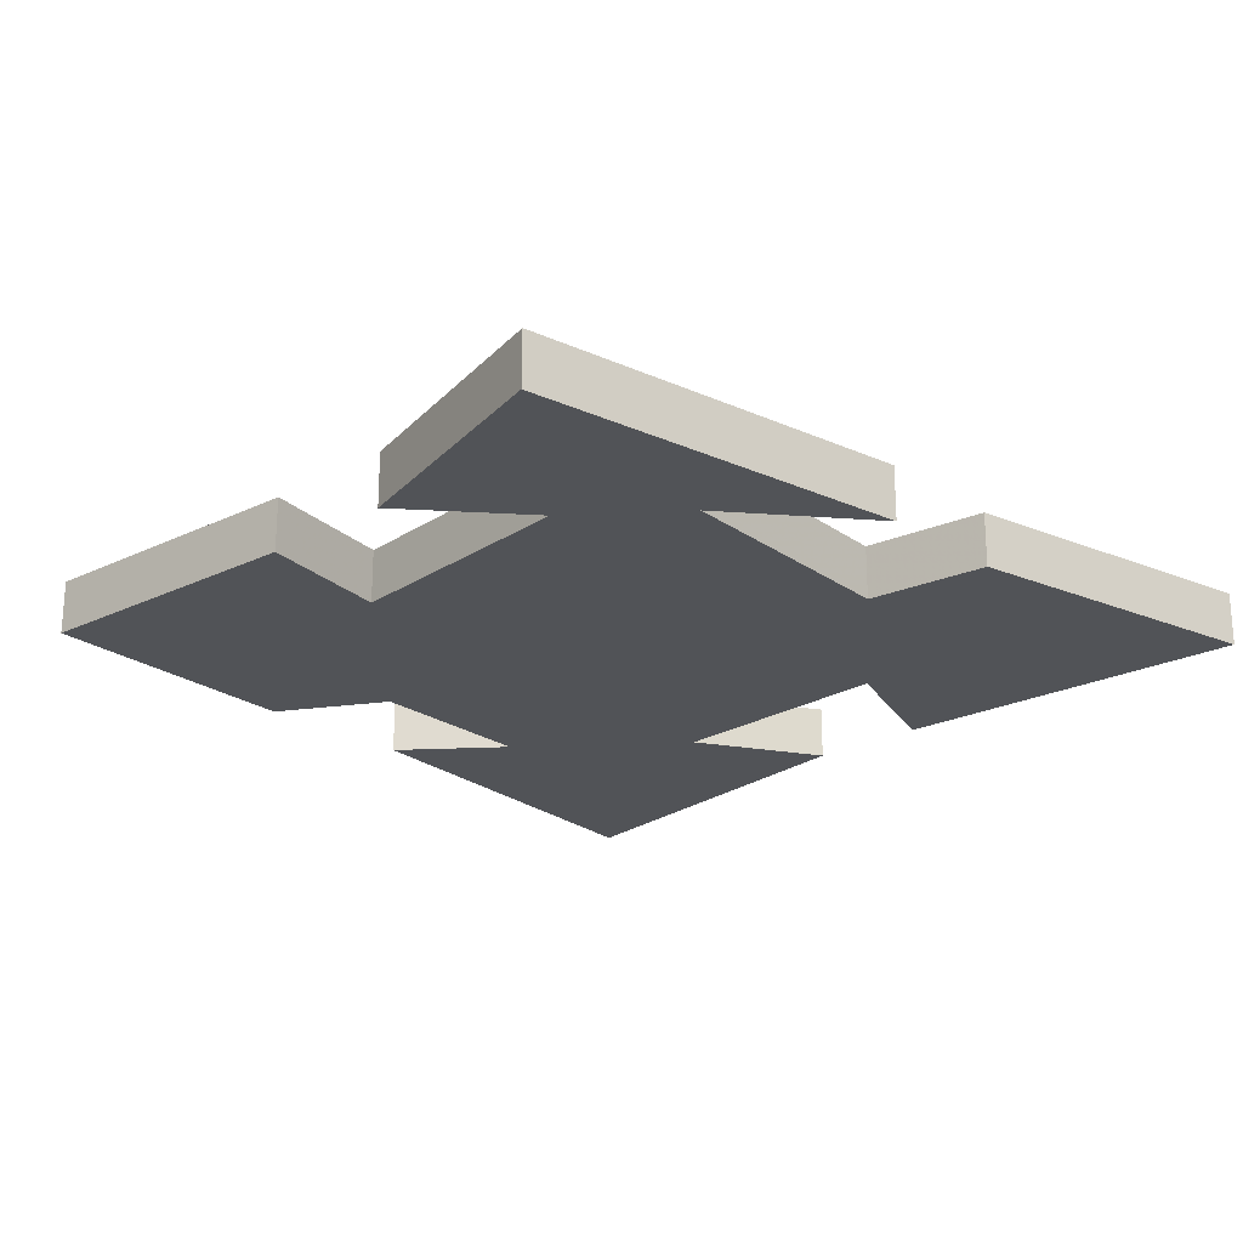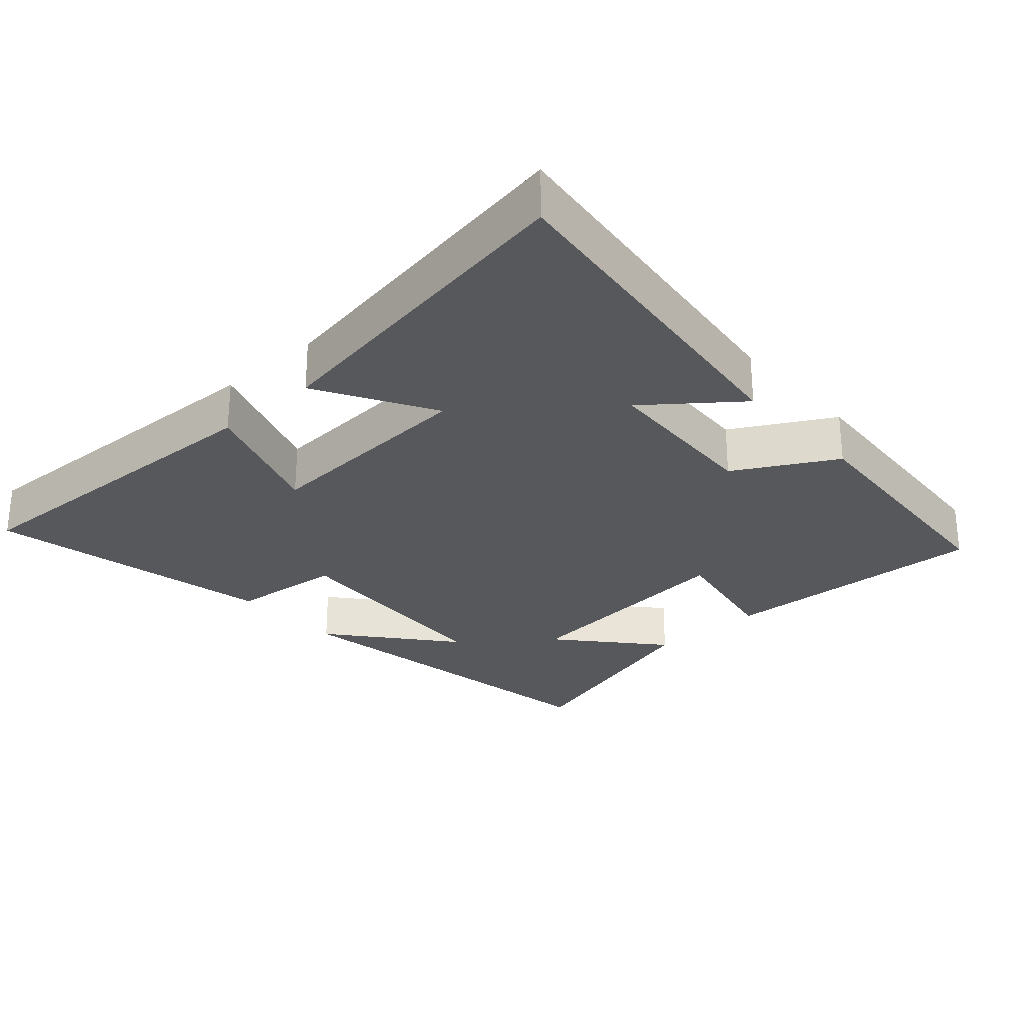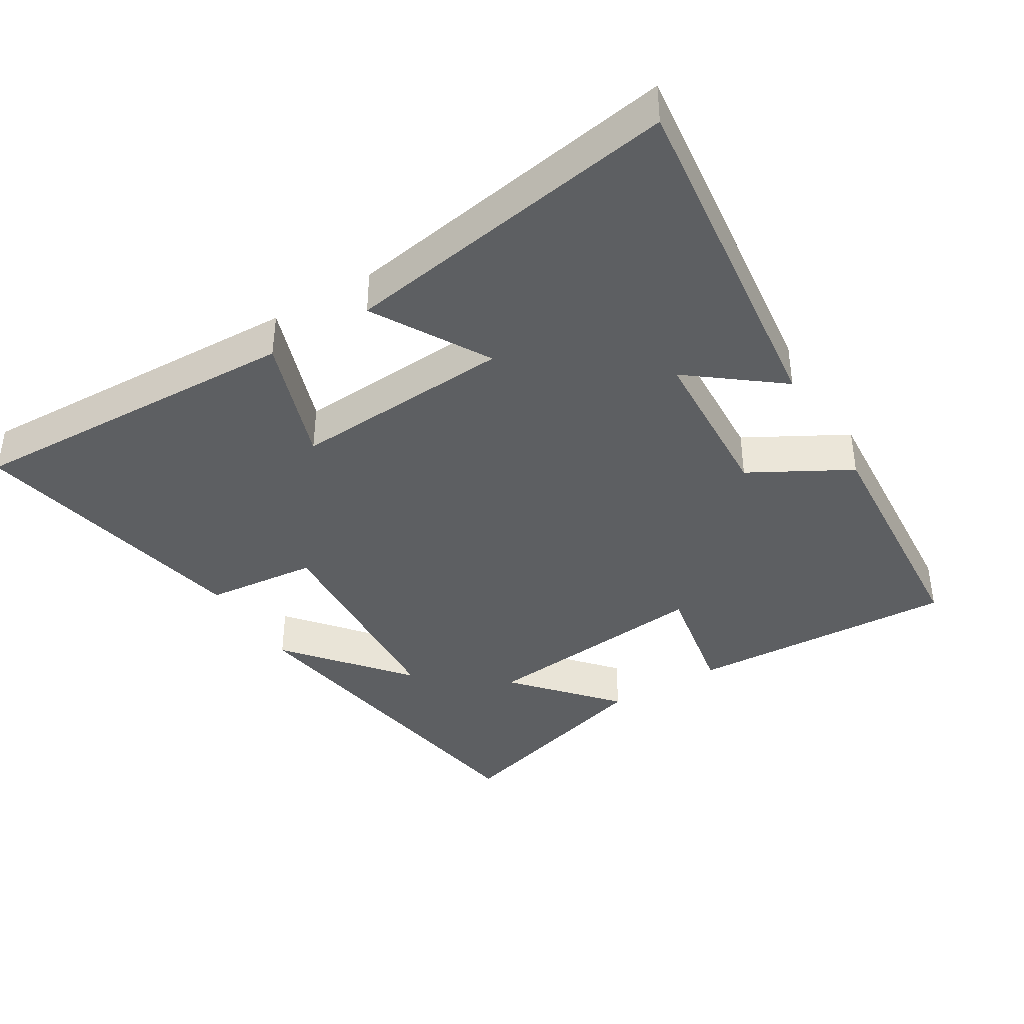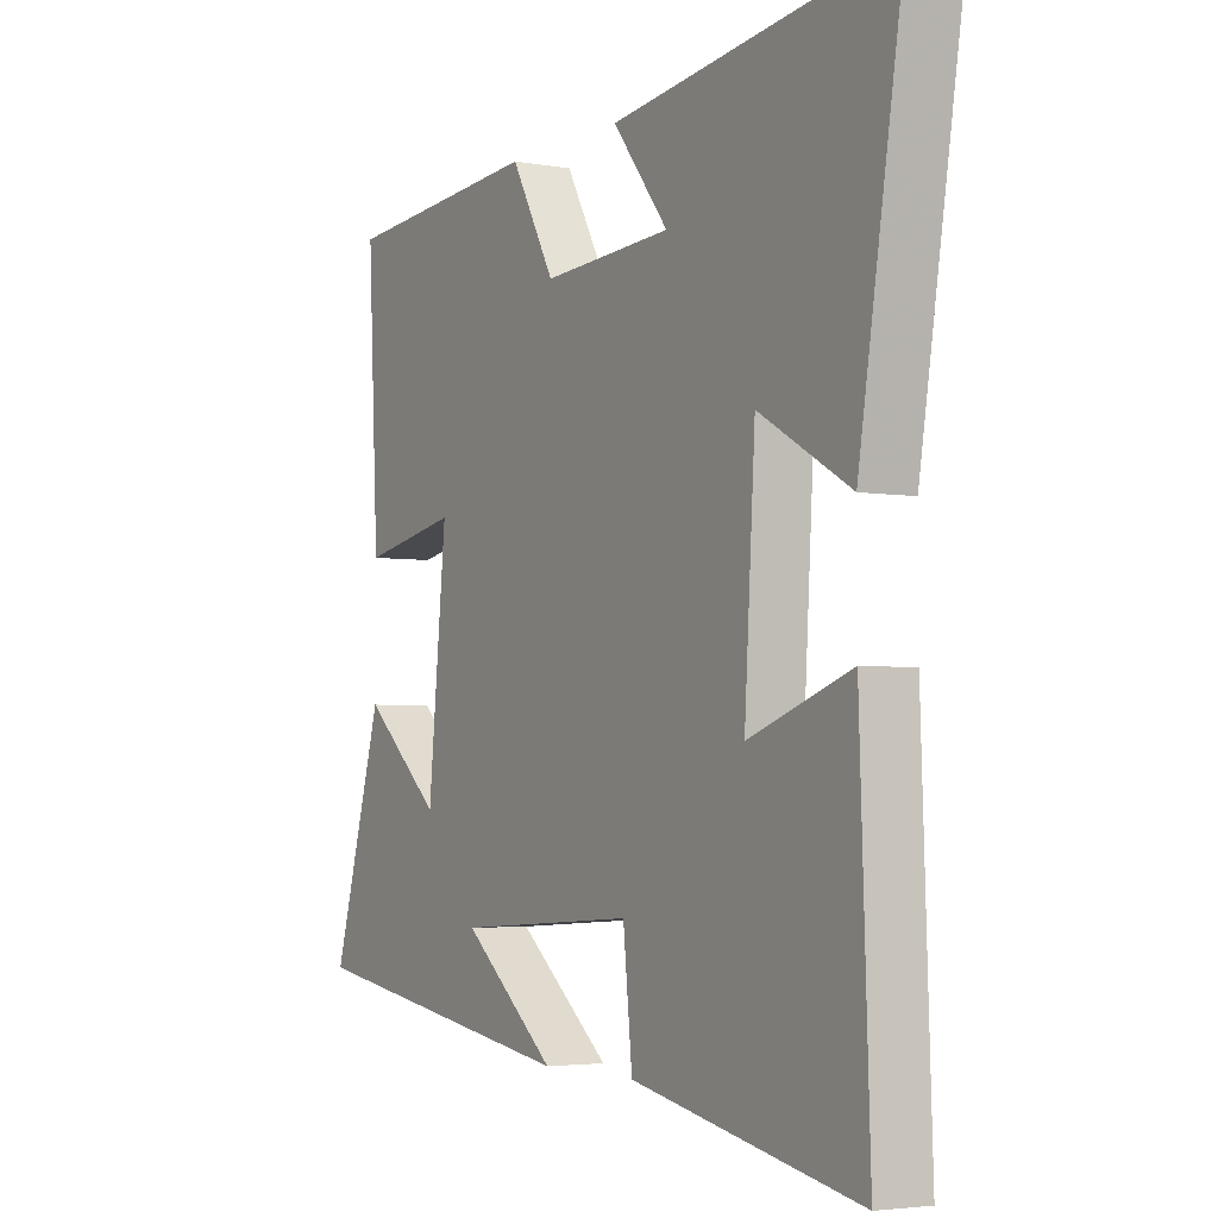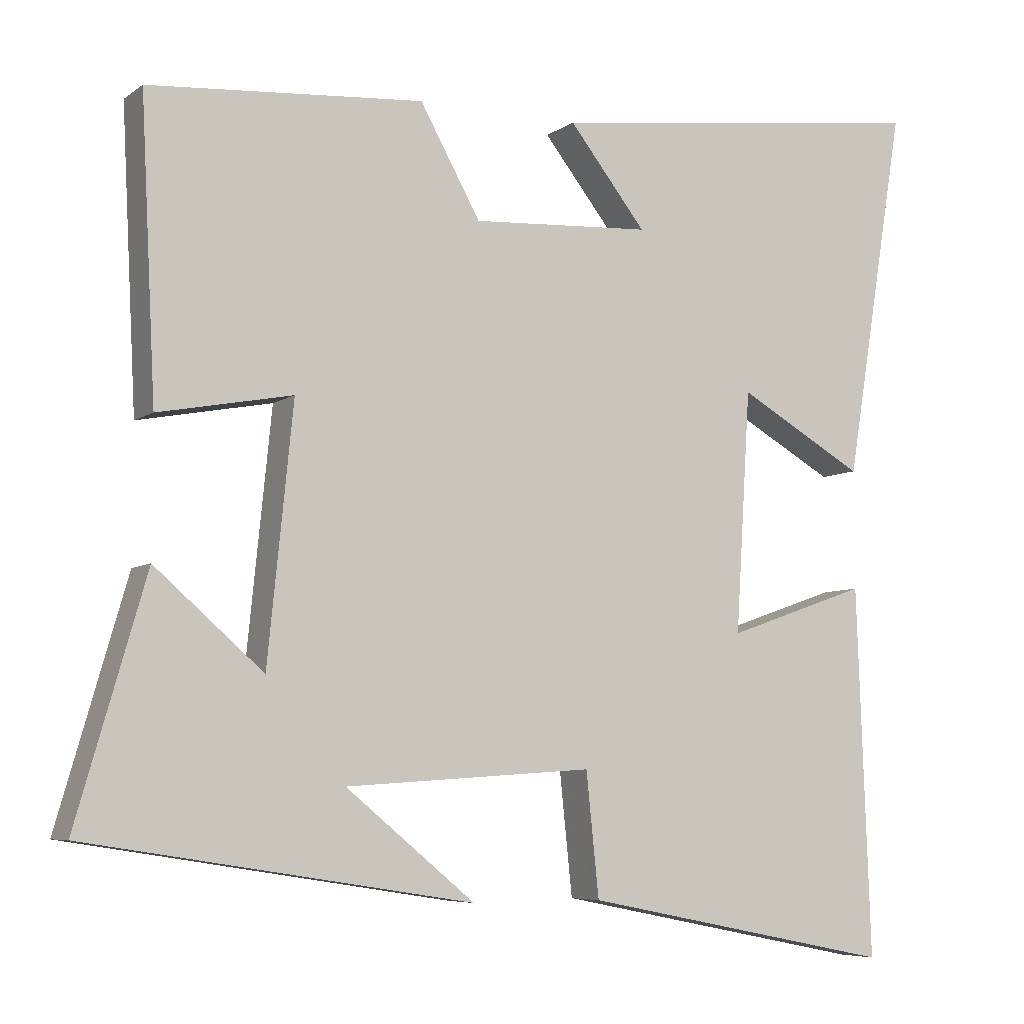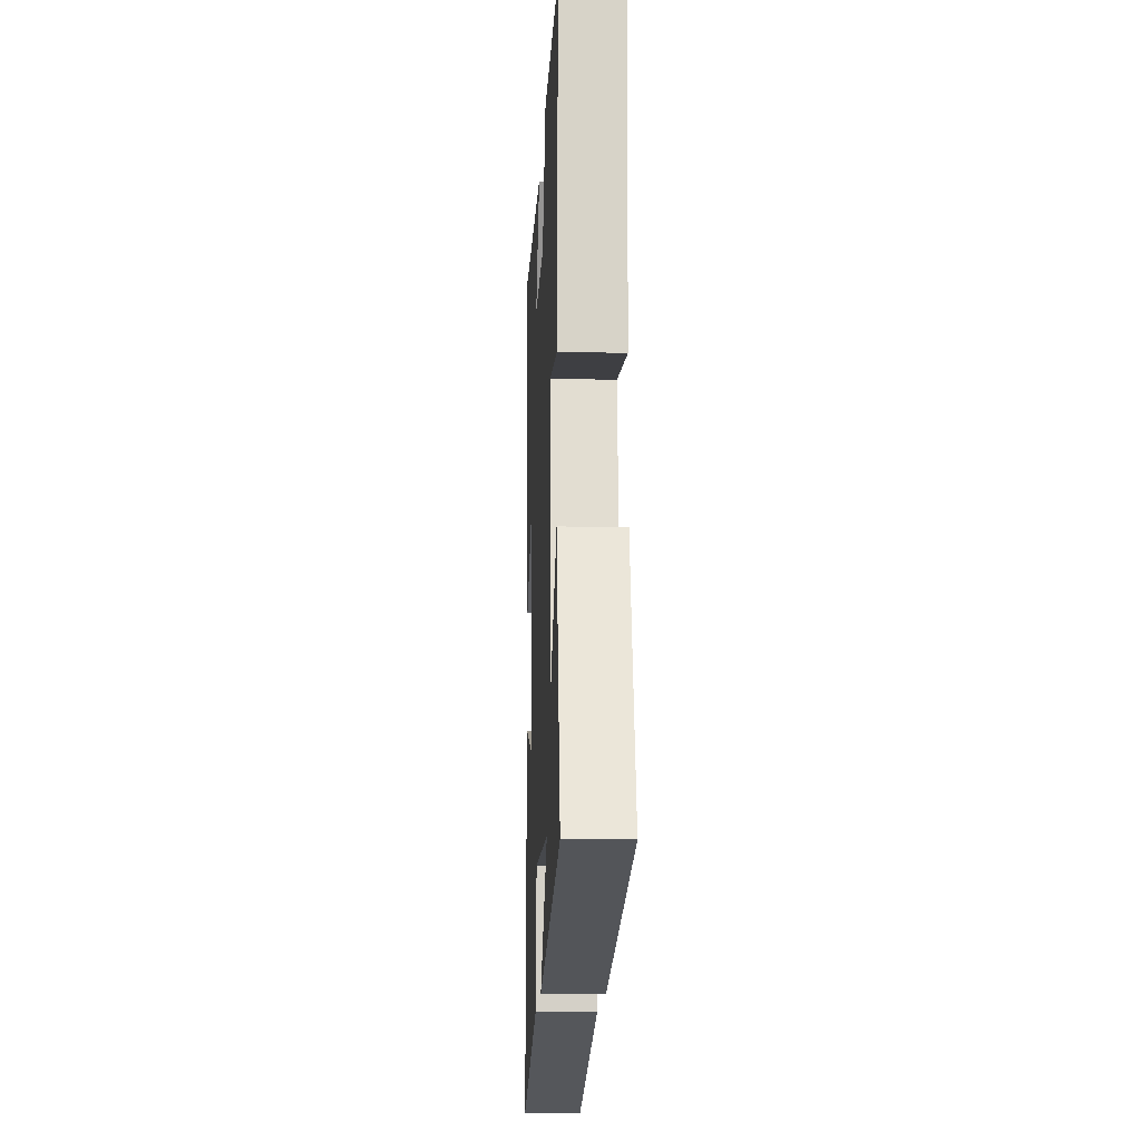
<metadata>
{"format":"obj","ext":"obj","renderer":"f3d","projection":"perspective","resolution":1024,"background":"white","views":[{"elev":-22.1,"azim":133.0,"up":"+Y"},{"elev":-27.7,"azim":-48.0,"up":"+Y"},{"elev":-39.6,"azim":-58.5,"up":"+Y"},{"elev":-3.7,"azim":-120.7,"up":"+Z"},{"elev":-6.4,"azim":152.4,"up":"+Z"},{"elev":-15.1,"azim":87.5,"up":"+Z"}]}
</metadata>
<code>
v 0.52 0.07 0.472
v 0.5 0.07 0.079
v 0.321 0.07 0.113
v 0.355 0.07 -0.225
v 0.5 0.07 -0.099
v 0.593 0.07 -0.419
v 0.077 0.07 -0.5
v 0.25 0.07 -0.358
v -0.082 0.07 -0.336
v -0.099 0.07 -0.5
v -0.518 0.07 -0.584
v -0.5 0.07 -0.091
v -0.311 0.07 -0.157
v -0.331 0.07 0.165
v -0.5 0.07 0.069
v -0.581 0.07 0.565
v -0.065 0.07 0.5
v -0.168 0.07 0.369
v 0.072 0.07 0.355
v 0.153 0.07 0.5
v 0.52 0 0.472
v 0.5 0 0.079
v 0.321 0 0.113
v 0.355 0 -0.225
v 0.5 0 -0.099
v 0.593 0 -0.419
v 0.077 0 -0.5
v 0.25 0 -0.358
v -0.082 0 -0.336
v -0.099 0 -0.5
v -0.518 0 -0.584
v -0.5 0 -0.091
v -0.311 0 -0.157
v -0.331 0 0.165
v -0.5 0 0.069
v -0.581 0 0.565
v -0.065 0 0.5
v -0.168 0 0.369
v 0.072 0 0.355
v 0.153 0 0.5
f 1 2 3
f 20 1 3
f 19 20 3
f 18 19 3 4
f 16 17 18
f 15 16 18
f 14 15 18
f 13 14 18 4
f 11 12 13
f 10 11 13
f 9 10 13
f 8 9 13 4
f 6 7 8
f 4 5 6 8
f 23 22 21
f 23 21 40
f 23 40 39
f 24 23 39 38
f 38 37 36
f 38 36 35
f 38 35 34
f 24 38 34 33
f 33 32 31
f 33 31 30
f 33 30 29
f 24 33 29 28
f 28 27 26
f 28 26 25 24
f 1 21 22 2
f 2 22 23 3
f 3 23 24 4
f 4 24 25 5
f 5 25 26 6
f 6 26 27 7
f 7 27 28 8
f 8 28 29 9
f 9 29 30 10
f 10 30 31 11
f 11 31 32 12
f 12 32 33 13
f 13 33 34 14
f 14 34 35 15
f 15 35 36 16
f 16 36 37 17
f 17 37 38 18
f 18 38 39 19
f 19 39 40 20
f 20 40 21 1

</code>
